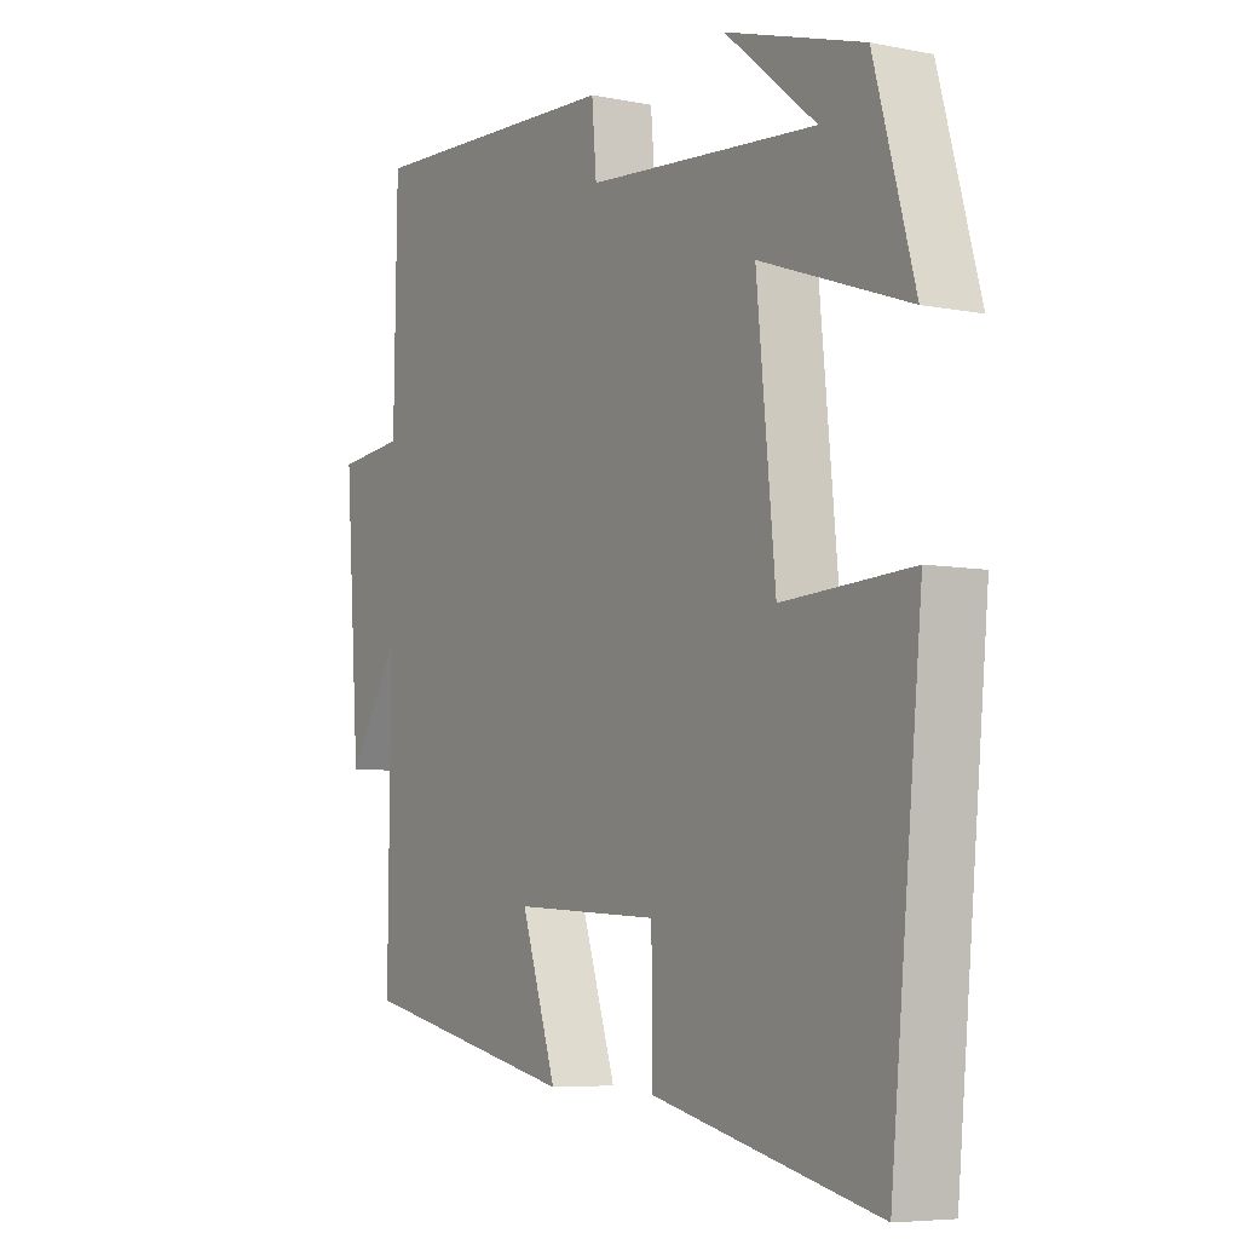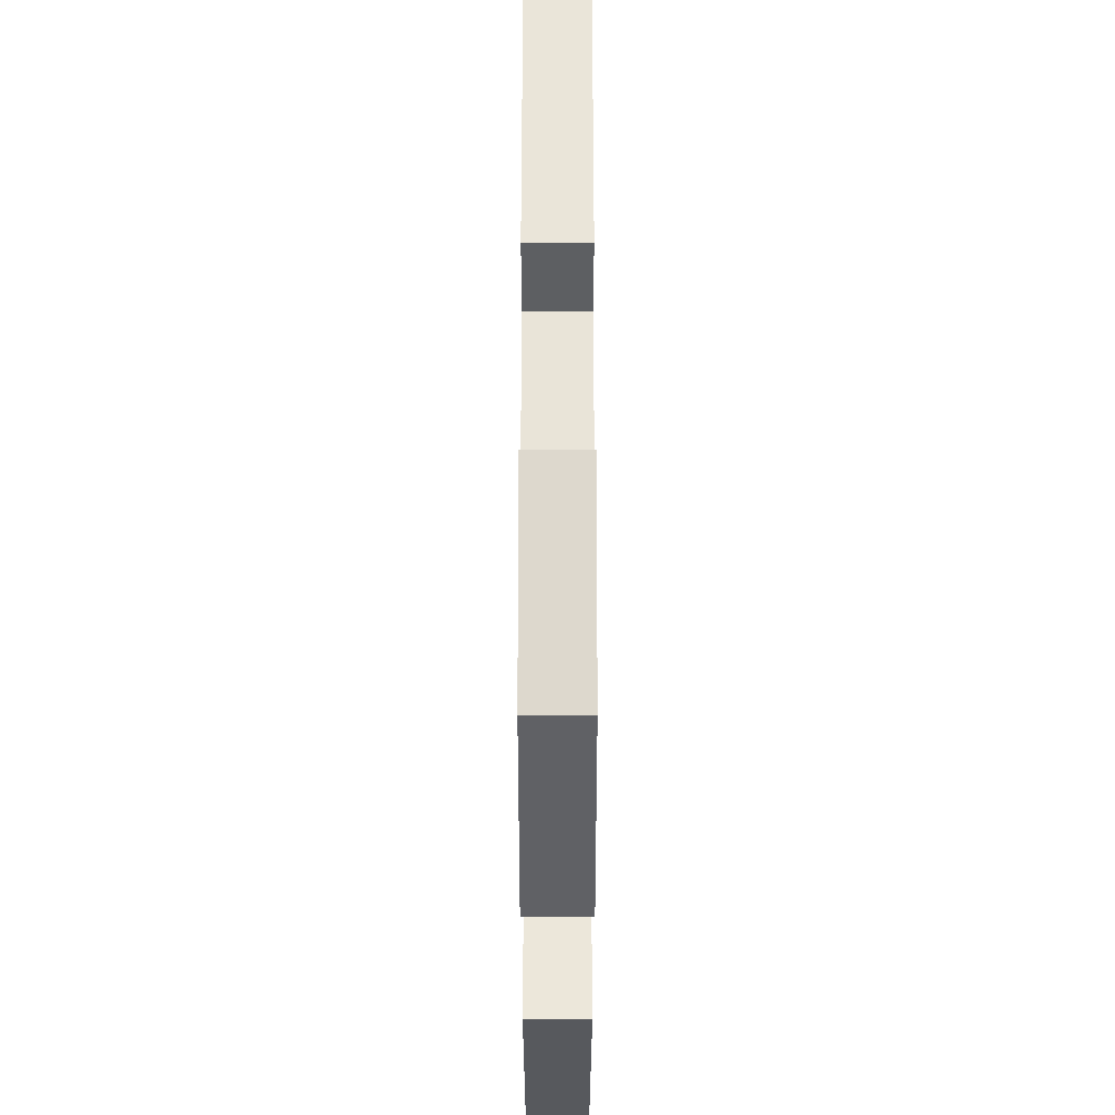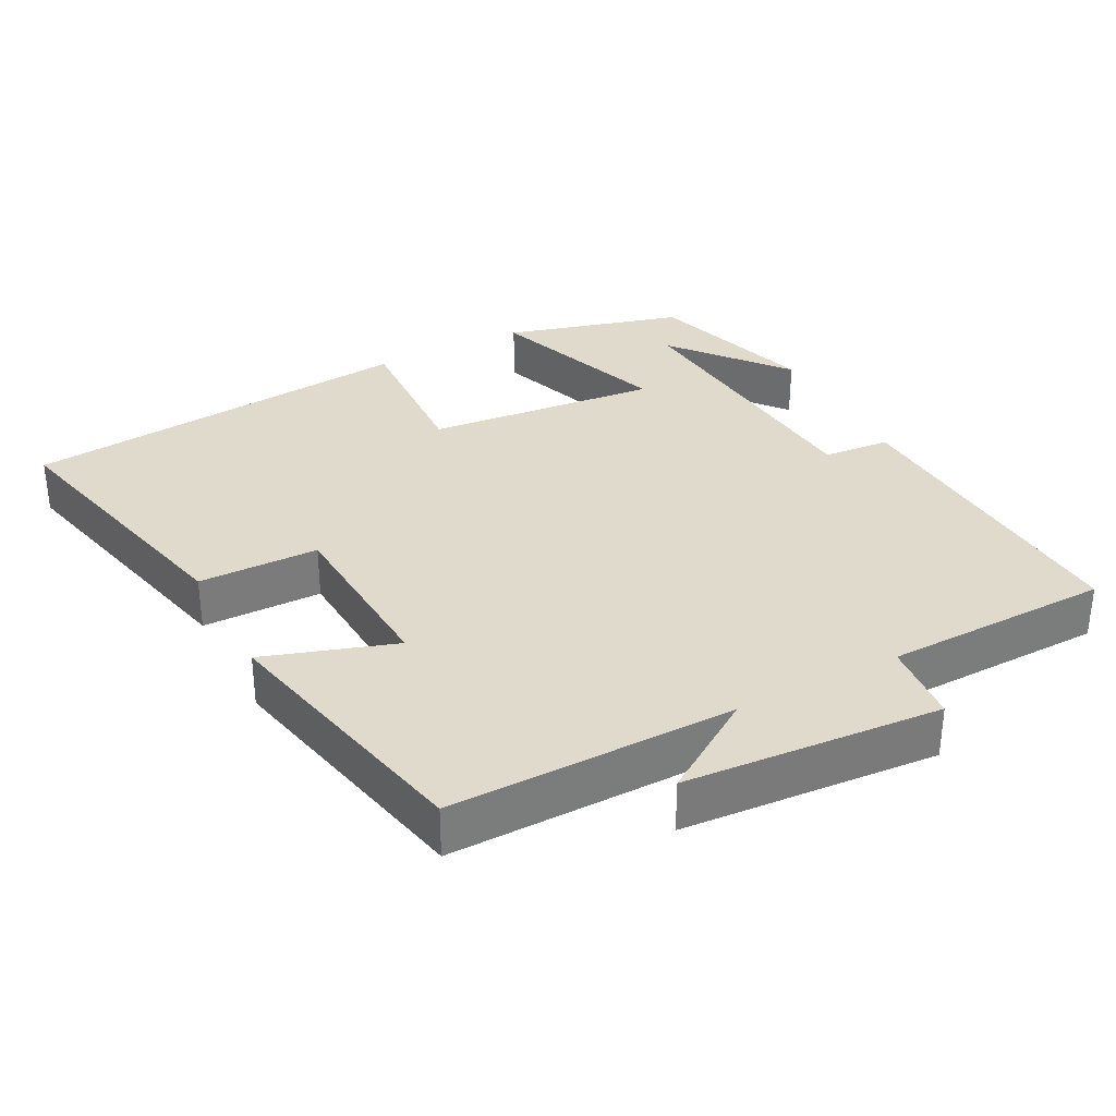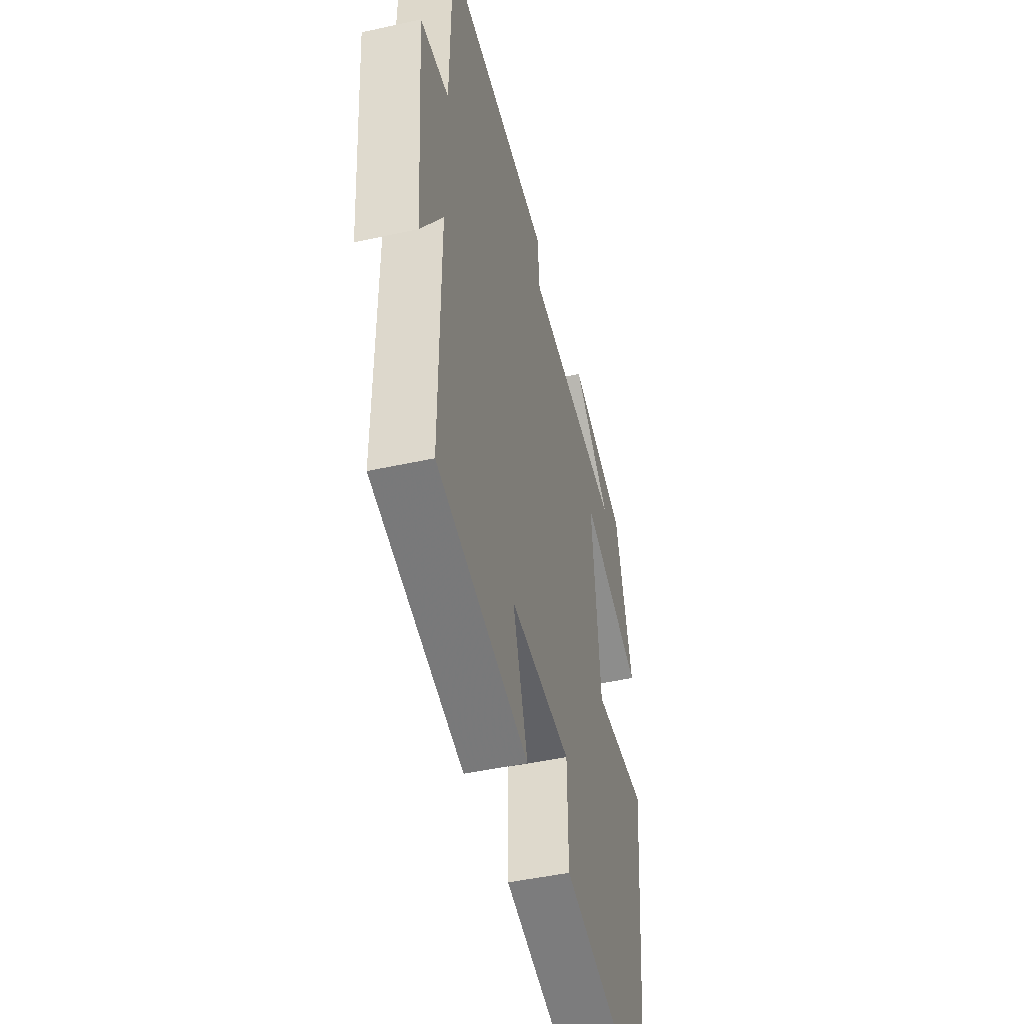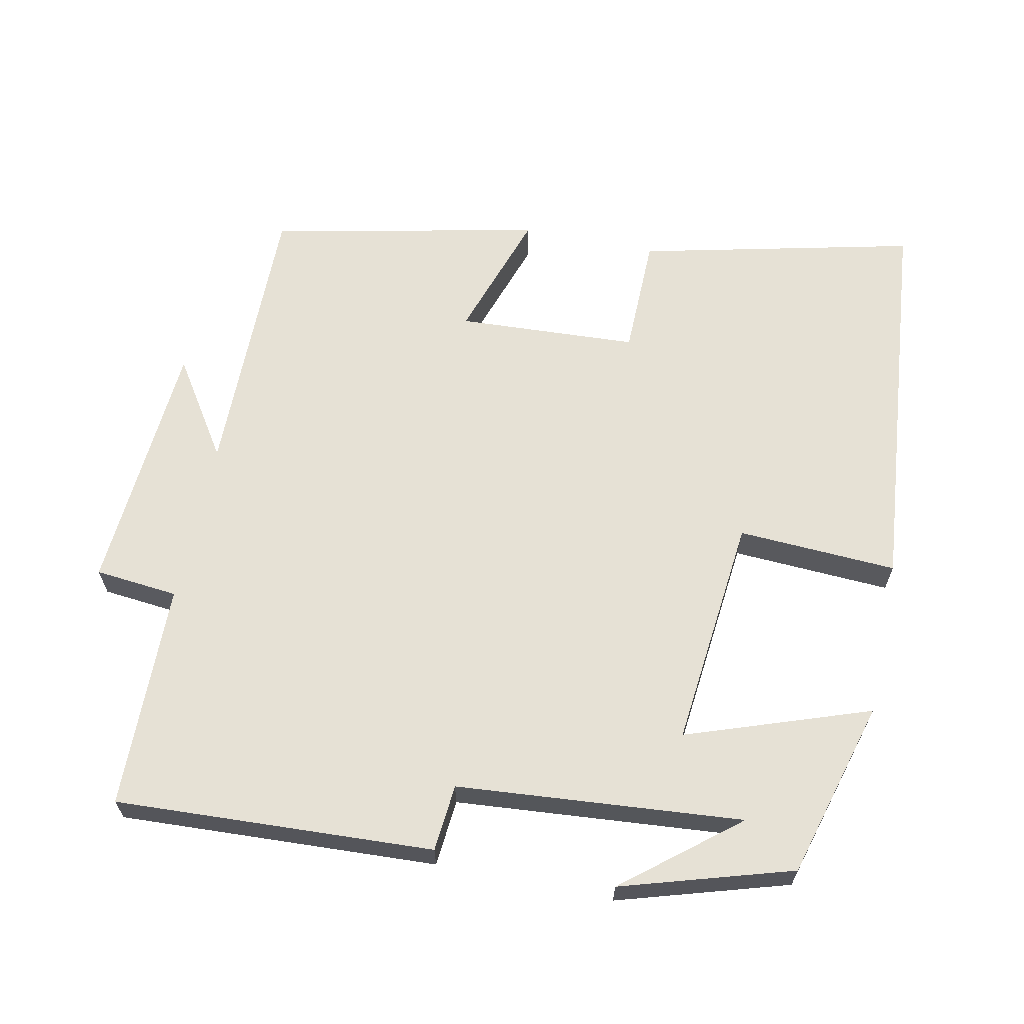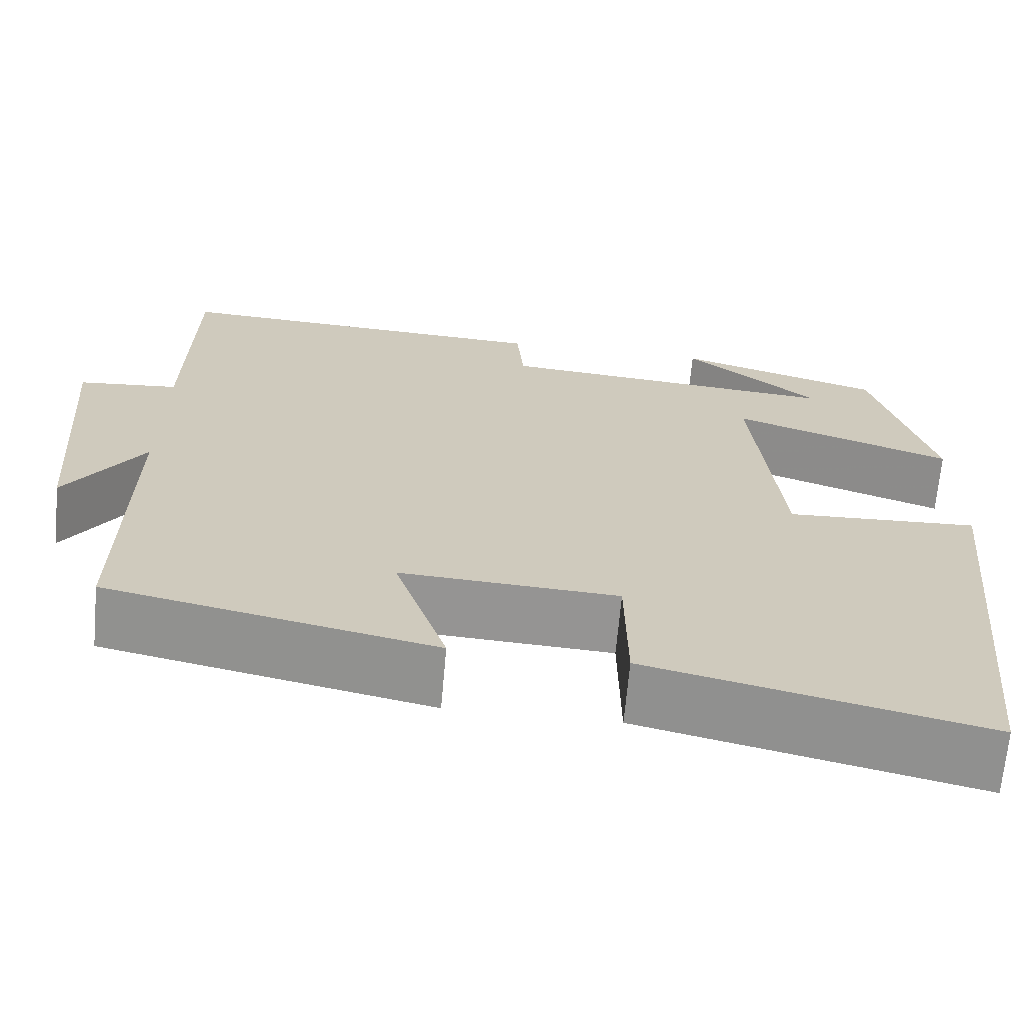
<metadata>
{"format":"obj","ext":"obj","renderer":"f3d","projection":"perspective","resolution":1024,"background":"white","views":[{"elev":-6.2,"azim":59.3,"up":"+Z"},{"elev":55.2,"azim":90.0,"up":"+Z"},{"elev":33.0,"azim":-117.7,"up":"+Y"},{"elev":-46.3,"azim":-75.8,"up":"+Z"},{"elev":64.2,"azim":11.8,"up":"+Y"},{"elev":-67.4,"azim":-5.1,"up":"+Z"}]}
</metadata>
<code>
v -0.504 0.07 -0.419
v -0.5 0.07 -0.023
v -0.589 0.07 -0.158
v -0.615 0.07 0.198
v -0.5 0.07 0.209
v -0.494 0.07 0.523
v -0.053 0.07 0.5
v -0.045 0.07 0.407
v 0.351 0.07 0.373
v 0.195 0.07 0.5
v 0.431 0.07 0.428
v 0.5 0.07 0.181
v 0.247 0.07 0.27
v 0.279 0.07 -0.052
v 0.5 0.07 -0.041
v 0.446 0.07 -0.59
v 0.063 0.07 -0.5
v 0.061 0.07 -0.333
v -0.189 0.07 -0.319
v -0.129 0.07 -0.5
v -0.504 0 -0.419
v -0.5 0 -0.023
v -0.589 0 -0.158
v -0.615 0 0.198
v -0.5 0 0.209
v -0.494 0 0.523
v -0.053 0 0.5
v -0.045 0 0.407
v 0.351 0 0.373
v 0.195 0 0.5
v 0.431 0 0.428
v 0.5 0 0.181
v 0.247 0 0.27
v 0.279 0 -0.052
v 0.5 0 -0.041
v 0.446 0 -0.59
v 0.063 0 -0.5
v 0.061 0 -0.333
v -0.189 0 -0.319
v -0.129 0 -0.5
f 19 20 1 2
f 18 19 2
f 16 17 18
f 15 16 18
f 14 15 18
f 13 14 18 2
f 11 12 13
f 9 10 11
f 9 11 13
f 8 9 13 2
f 7 8 2
f 6 7 2
f 5 6 2
f 2 3 4 5
f 22 21 40 39
f 22 39 38
f 38 37 36
f 38 36 35
f 38 35 34
f 22 38 34 33
f 33 32 31
f 31 30 29
f 33 31 29
f 22 33 29 28
f 22 28 27
f 22 27 26
f 22 26 25
f 25 24 23 22
f 1 21 22 2
f 2 22 23 3
f 3 23 24 4
f 4 24 25 5
f 5 25 26 6
f 6 26 27 7
f 7 27 28 8
f 8 28 29 9
f 9 29 30 10
f 10 30 31 11
f 11 31 32 12
f 12 32 33 13
f 13 33 34 14
f 14 34 35 15
f 15 35 36 16
f 16 36 37 17
f 17 37 38 18
f 18 38 39 19
f 19 39 40 20
f 20 40 21 1

</code>
